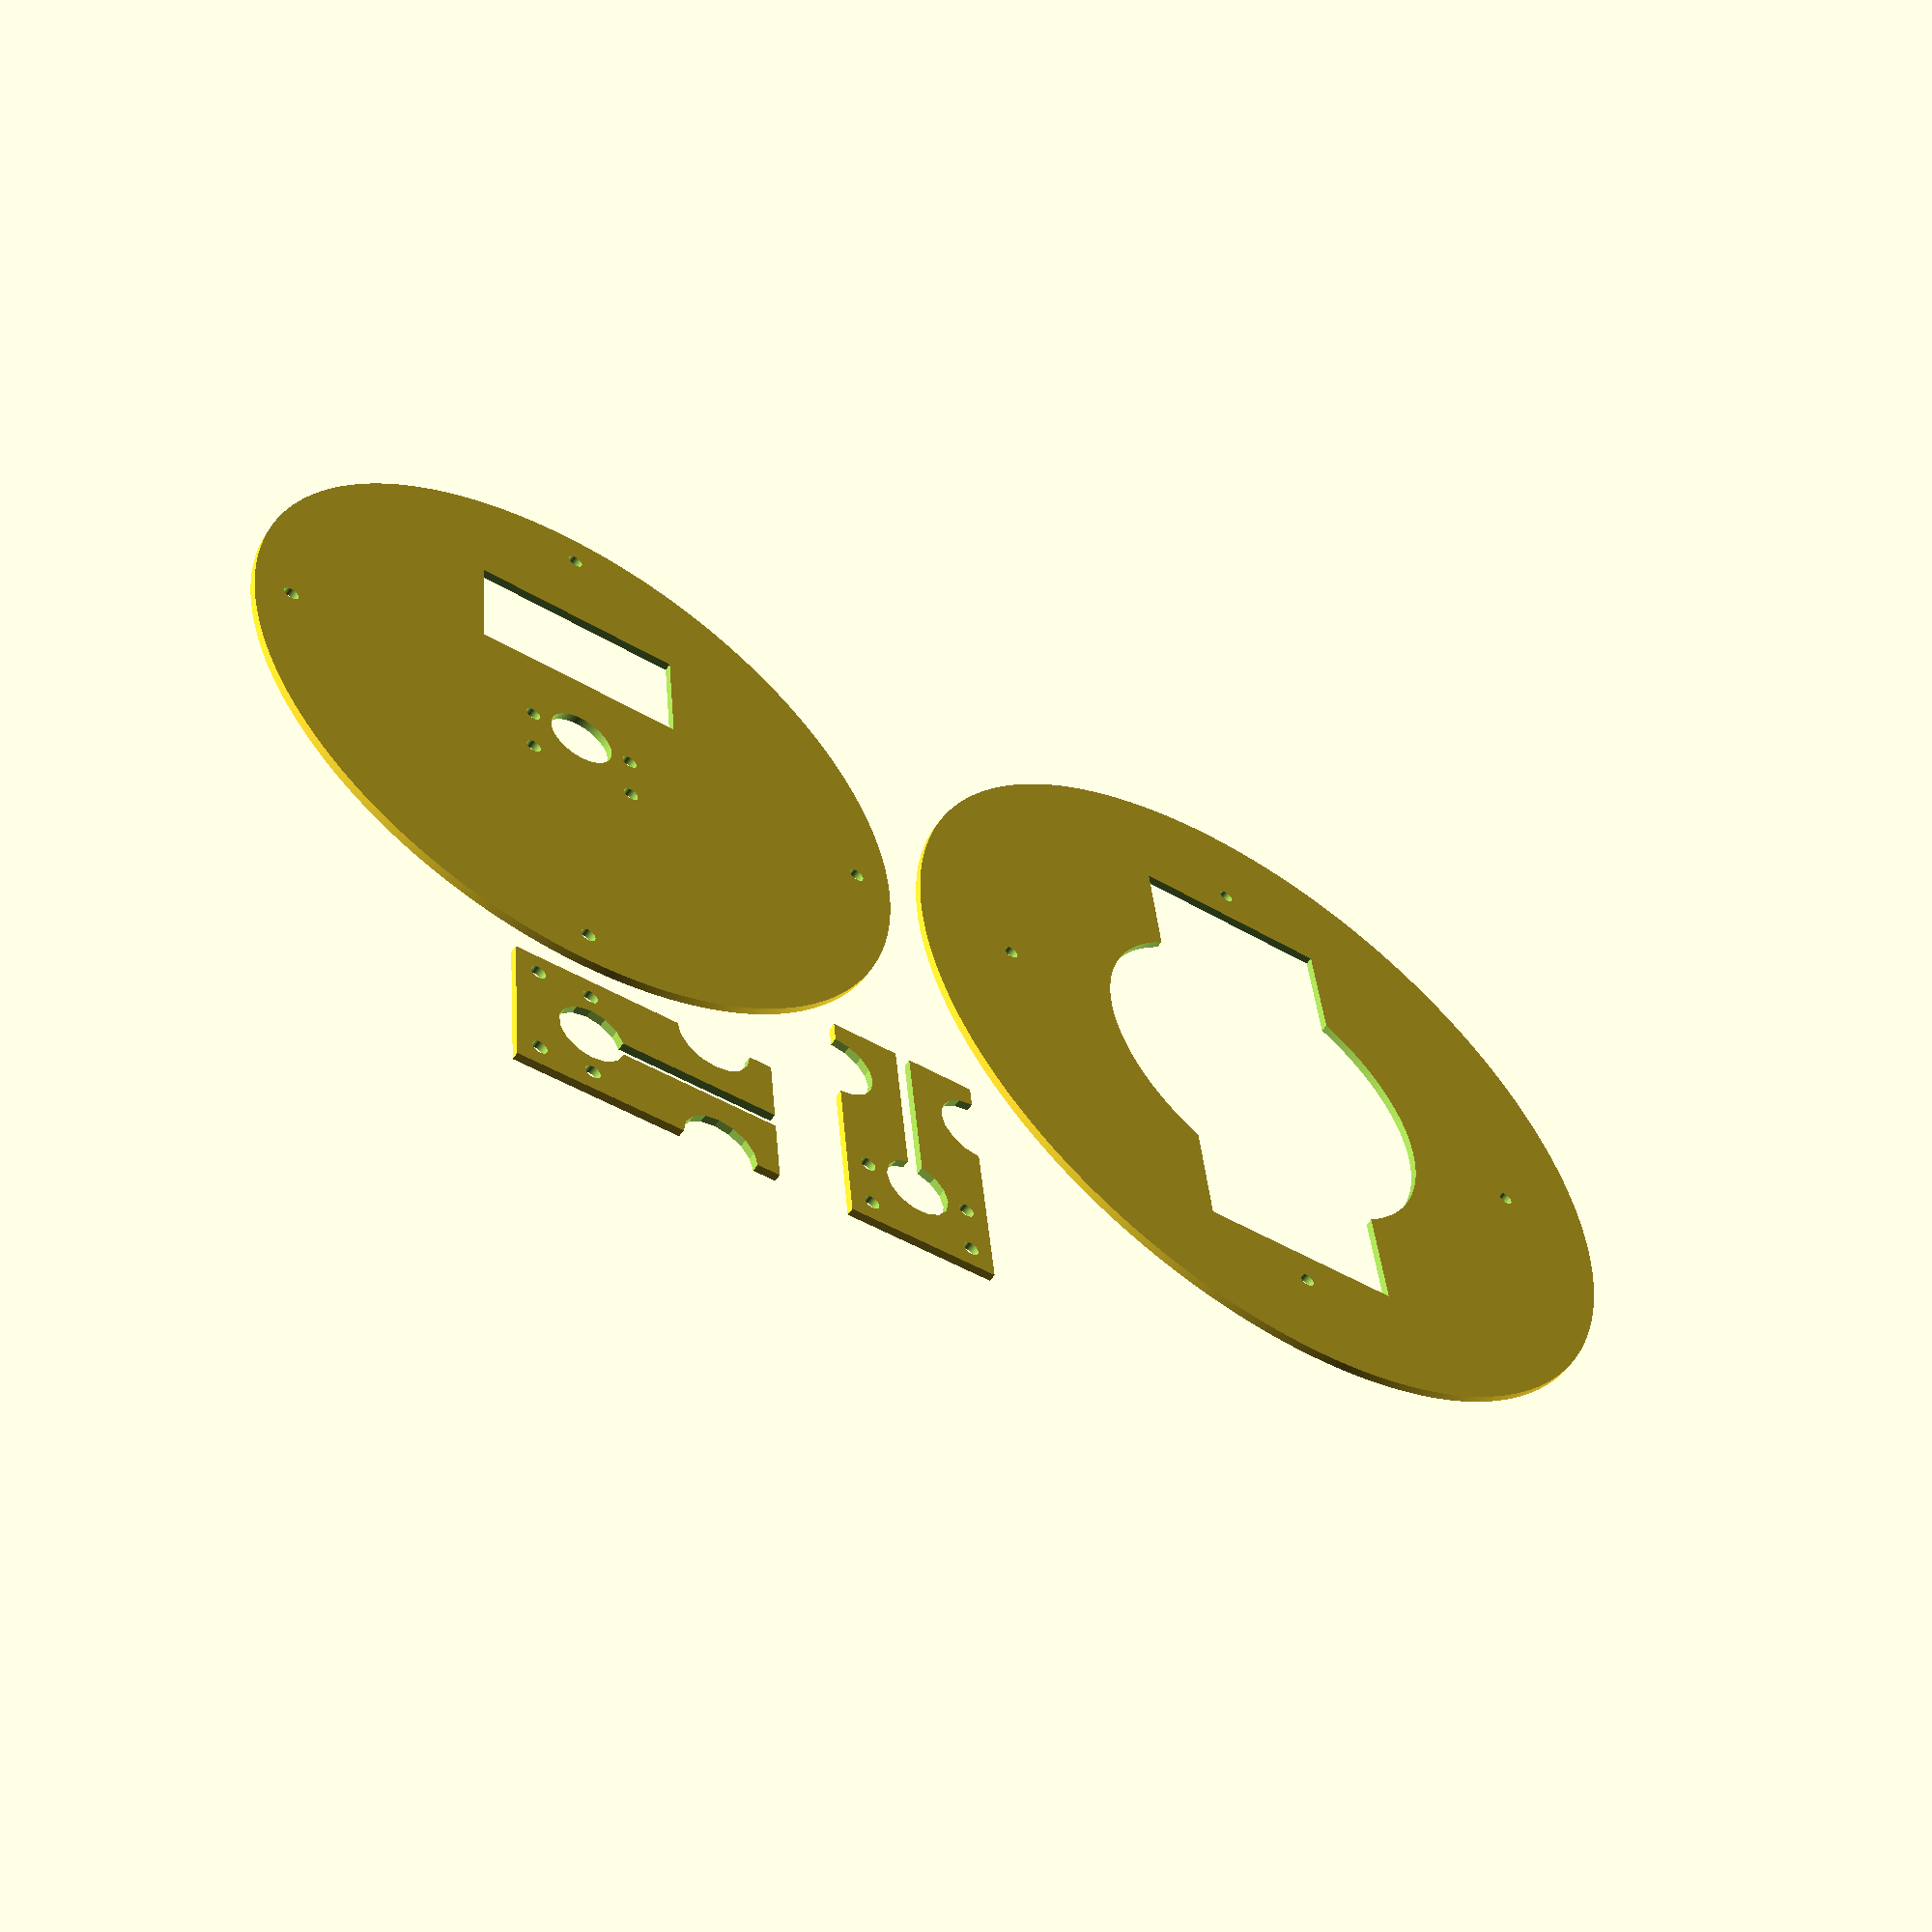
<openscad>
// License: CC0

OUTER_DIAM = 110;
INNER_DIAM = 92;
CAM_DIAM = 8.75;

SCREW_DIAM = 2;

CAM_FIX_W = 20;
CAM_FIX_H = 35;
CAM_FIX_SPACE = 2;

FS=0.25;
FN=1000;

module outer_plate() {
  difference() {
    circle(OUTER_DIAM/2, $fn=FN);
    
    circle(CAM_FIX_W+5, $fn=FN);

    outer_ds = INNER_DIAM/2 - 5;
    translate([outer_ds, 0]) circle(SCREW_DIAM/2, $fn=FN);
    translate([0, outer_ds]) circle(SCREW_DIAM/2, $fn=FN);
    translate([-outer_ds, 0]) circle(SCREW_DIAM/2, $fn=FN);
    translate([0, -outer_ds]) circle(SCREW_DIAM/2, $fn=FN);
    
    square([CAM_FIX_W+8, INNER_DIAM-20], center=true);
    
    
  }
}

module inner_plate() {
  difference() {
    cam_r = CAM_DIAM/2;
    circle(INNER_DIAM/2, $fn=FN);
    circle(cam_r, $fn=FN);
    
    dx = CAM_FIX_W/2 - SCREW_DIAM/2 - 2;
    dy = CAM_FIX_W/2 - SCREW_DIAM/2 - 2;
    translate([-dx, dy]) circle(SCREW_DIAM/2, $fn=FN);
    translate([ dx, dy]) circle(SCREW_DIAM/2, $fn=FN);
    translate([ dx,  0]) circle(SCREW_DIAM/2, $fn=FN);
    translate([-dx,  0]) circle(SCREW_DIAM/2, $fn=FN);
    
    translate([0, -(CAM_FIX_H - CAM_FIX_W) - 5]) square([CAM_FIX_W+8, 15], center=true);
    
    outer_ds = INNER_DIAM/2 - 5;
    translate([outer_ds, 0]) circle(SCREW_DIAM/2, $fn=FN);
    translate([0, outer_ds]) circle(SCREW_DIAM/2, $fn=FN);
    translate([-outer_ds, 0]) circle(SCREW_DIAM/2, $fn=FN);
    translate([0, -outer_ds]) circle(SCREW_DIAM/2, $fn=FN);
    
  };
}

module holder() {
  
  ds = (CAM_FIX_H - CAM_FIX_W)/2;
  difference() {
    translate([0,-ds]) square([CAM_FIX_W, CAM_FIX_H], center=true);
    
    dx = CAM_FIX_W/2 - SCREW_DIAM/2 - 2;
    dy = CAM_FIX_W/2 - SCREW_DIAM/2 - 2;
    translate([-dx, dy]) circle(SCREW_DIAM/2, $fn=FN);
    translate([ dx, dy]) circle(SCREW_DIAM/2, $fn=FN);
    translate([ dx,  0]) circle(SCREW_DIAM/2, $fn=FN);
    translate([-dx,  0]) circle(SCREW_DIAM/2, $fn=FN);
    
    circle(CAM_DIAM/2);
    
    translate([0,-CAM_FIX_W]) square([CAM_FIX_SPACE, CAM_FIX_H], center=true);
    
    translate([-CAM_FIX_W/2, -(ds + CAM_FIX_H/2 - 8)]) circle(5);
    translate([ CAM_FIX_W/2, -(ds + CAM_FIX_H/2 - 8)]) circle(5);
  };
  
}

inner_plate();
translate([OUTER_DIAM/2 + INNER_DIAM/2 + 5, 0]) outer_plate();

translate([0, 60]) rotate(90, [0,0,1]) holder();
translate([45, 60]) holder();

</openscad>
<views>
elev=56.1 azim=185.7 roll=145.9 proj=p view=solid
</views>
